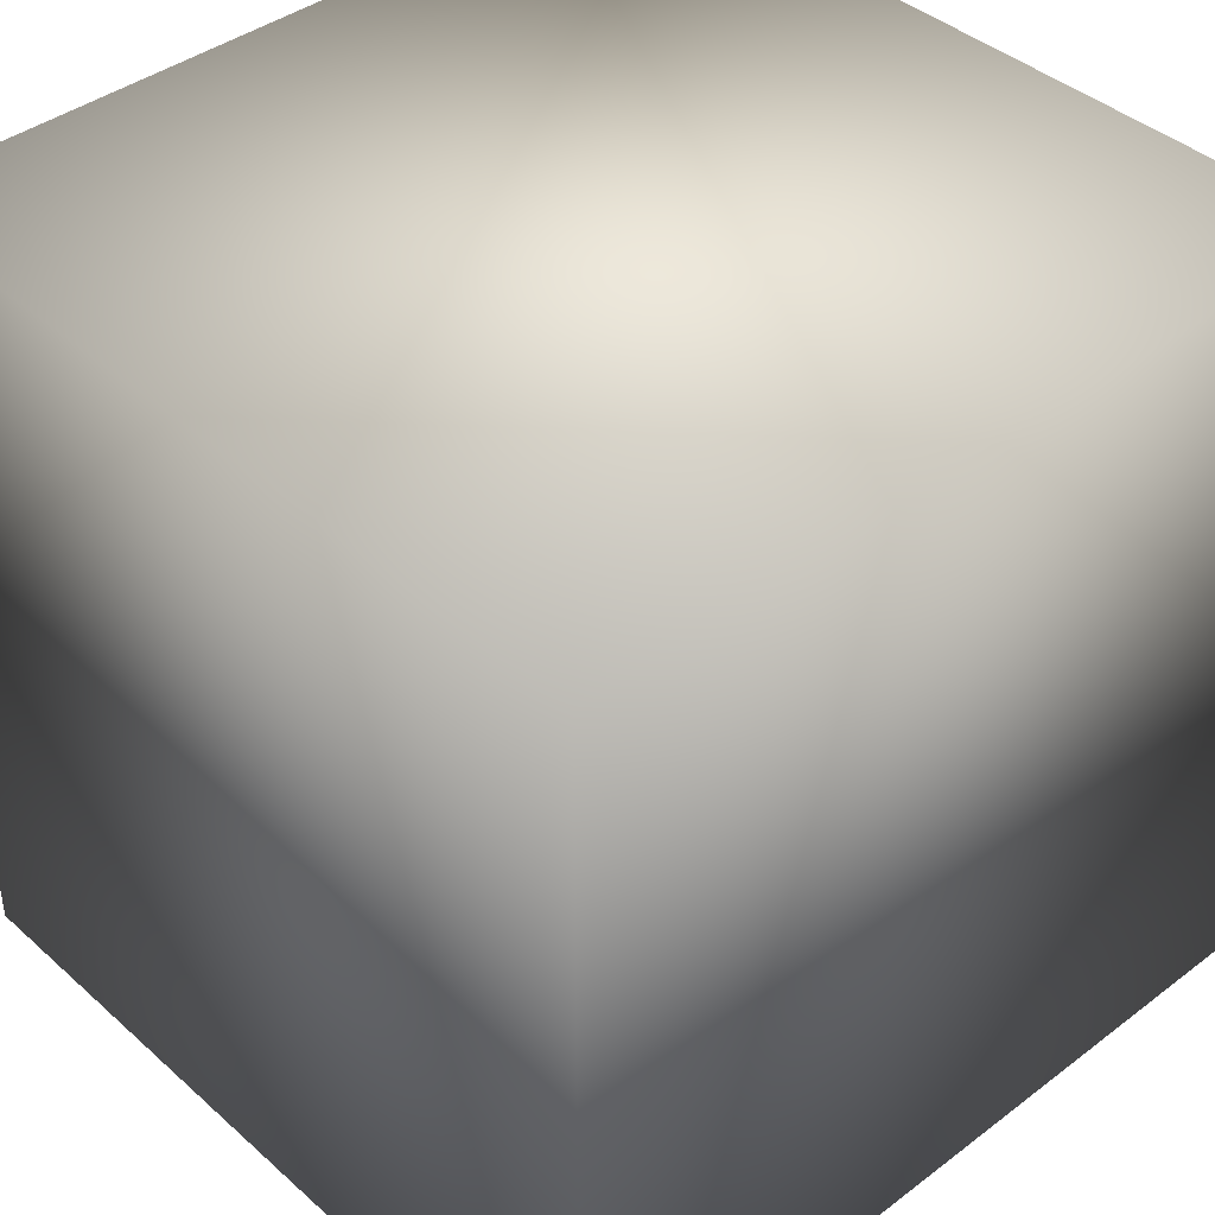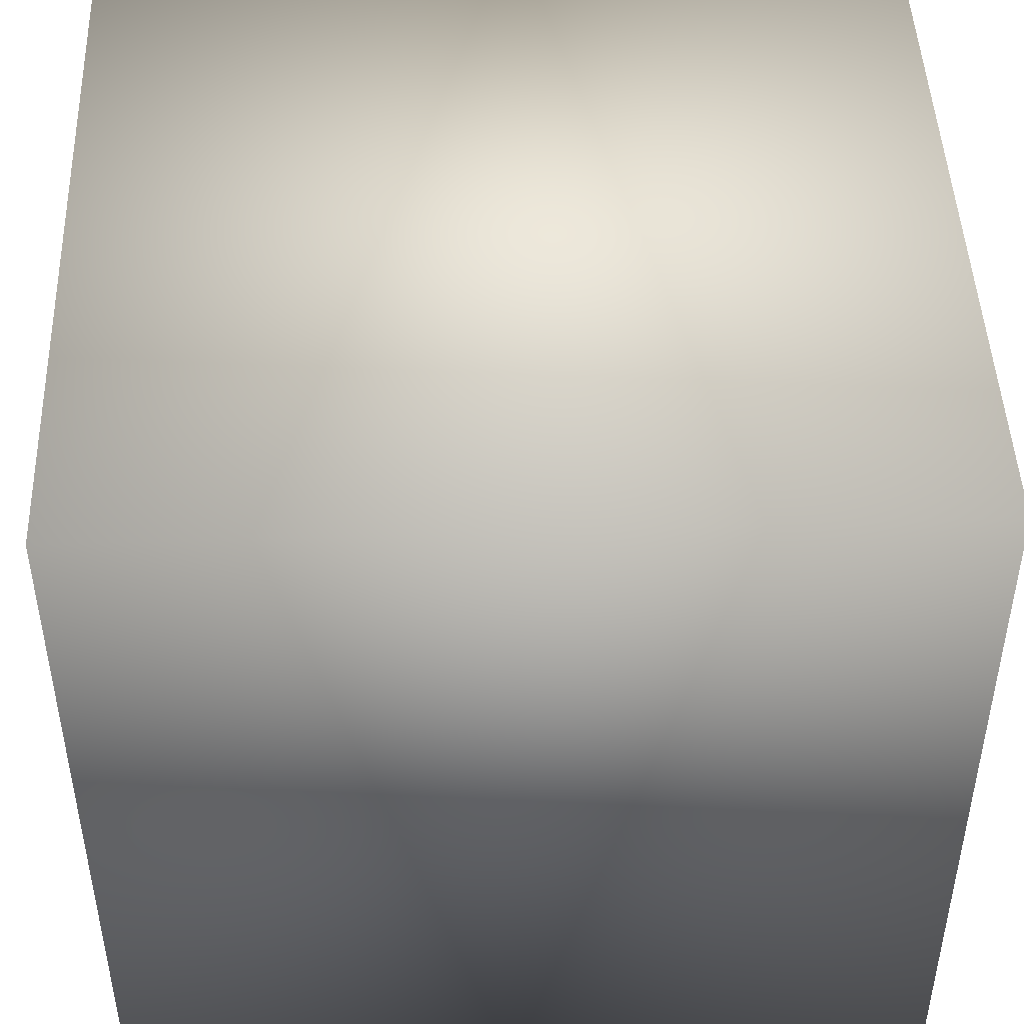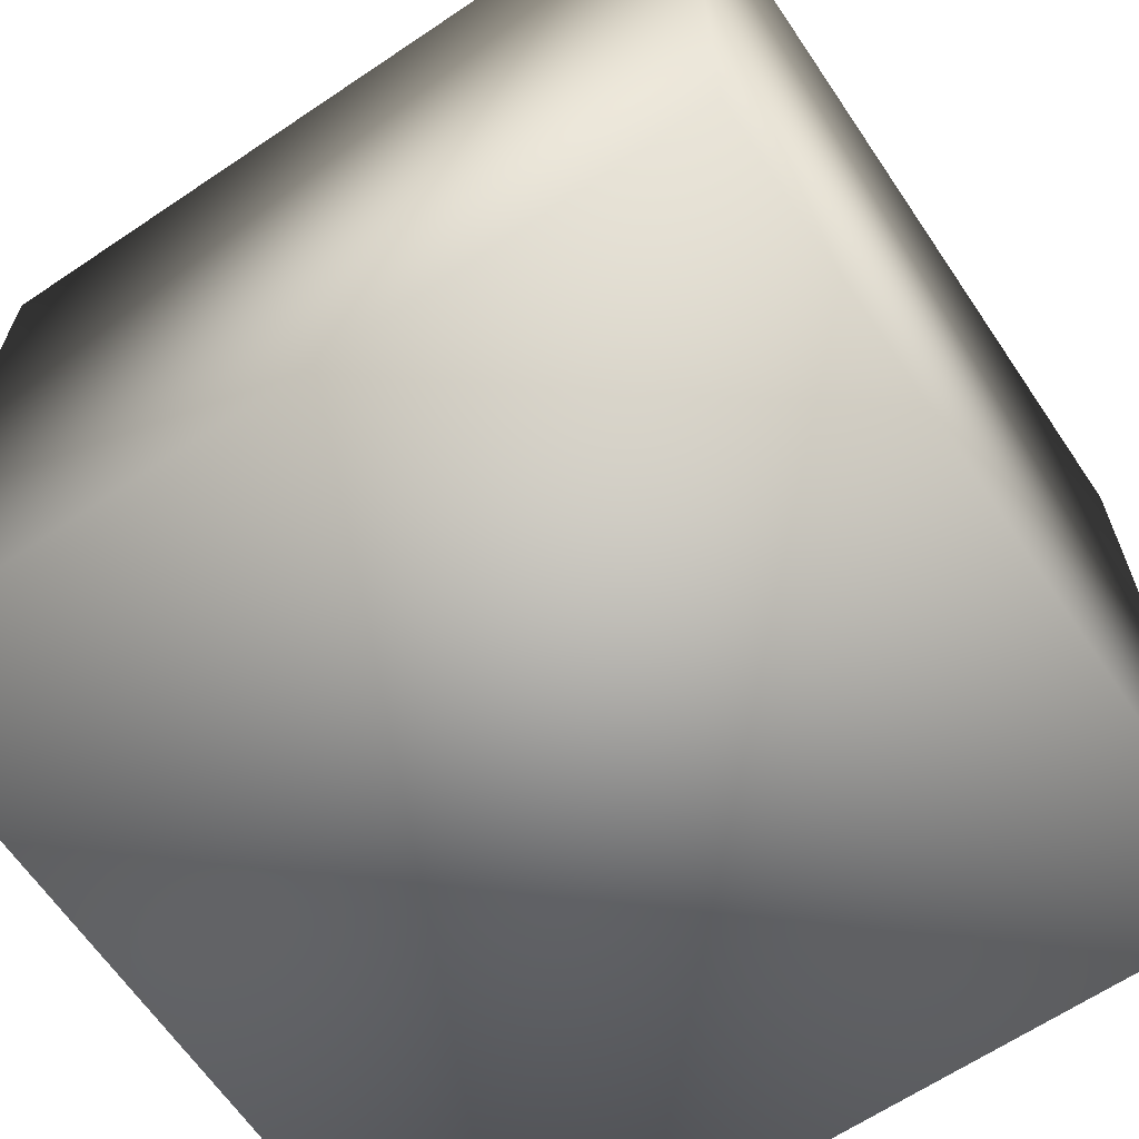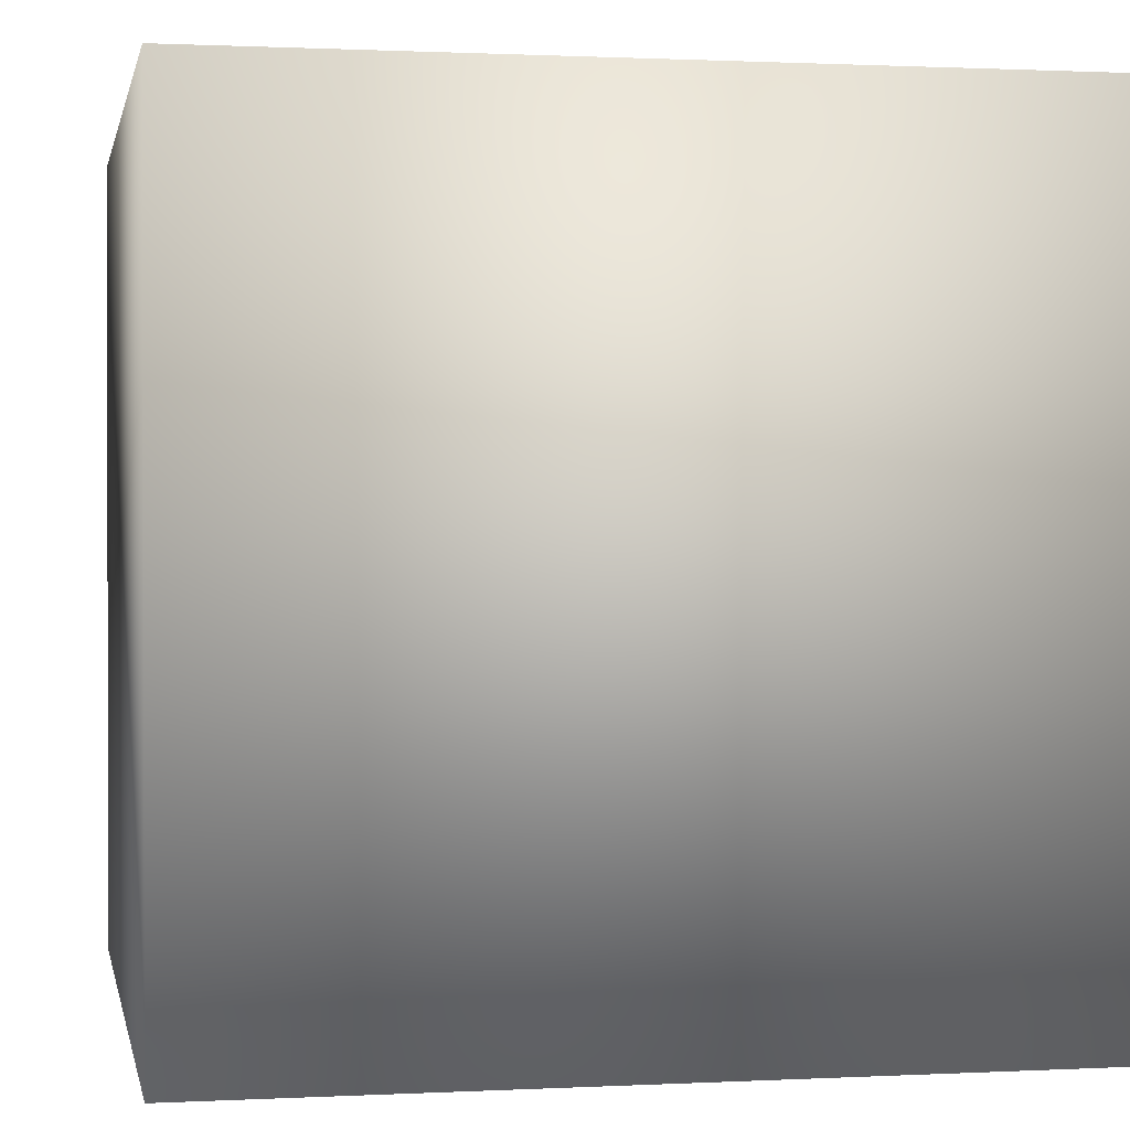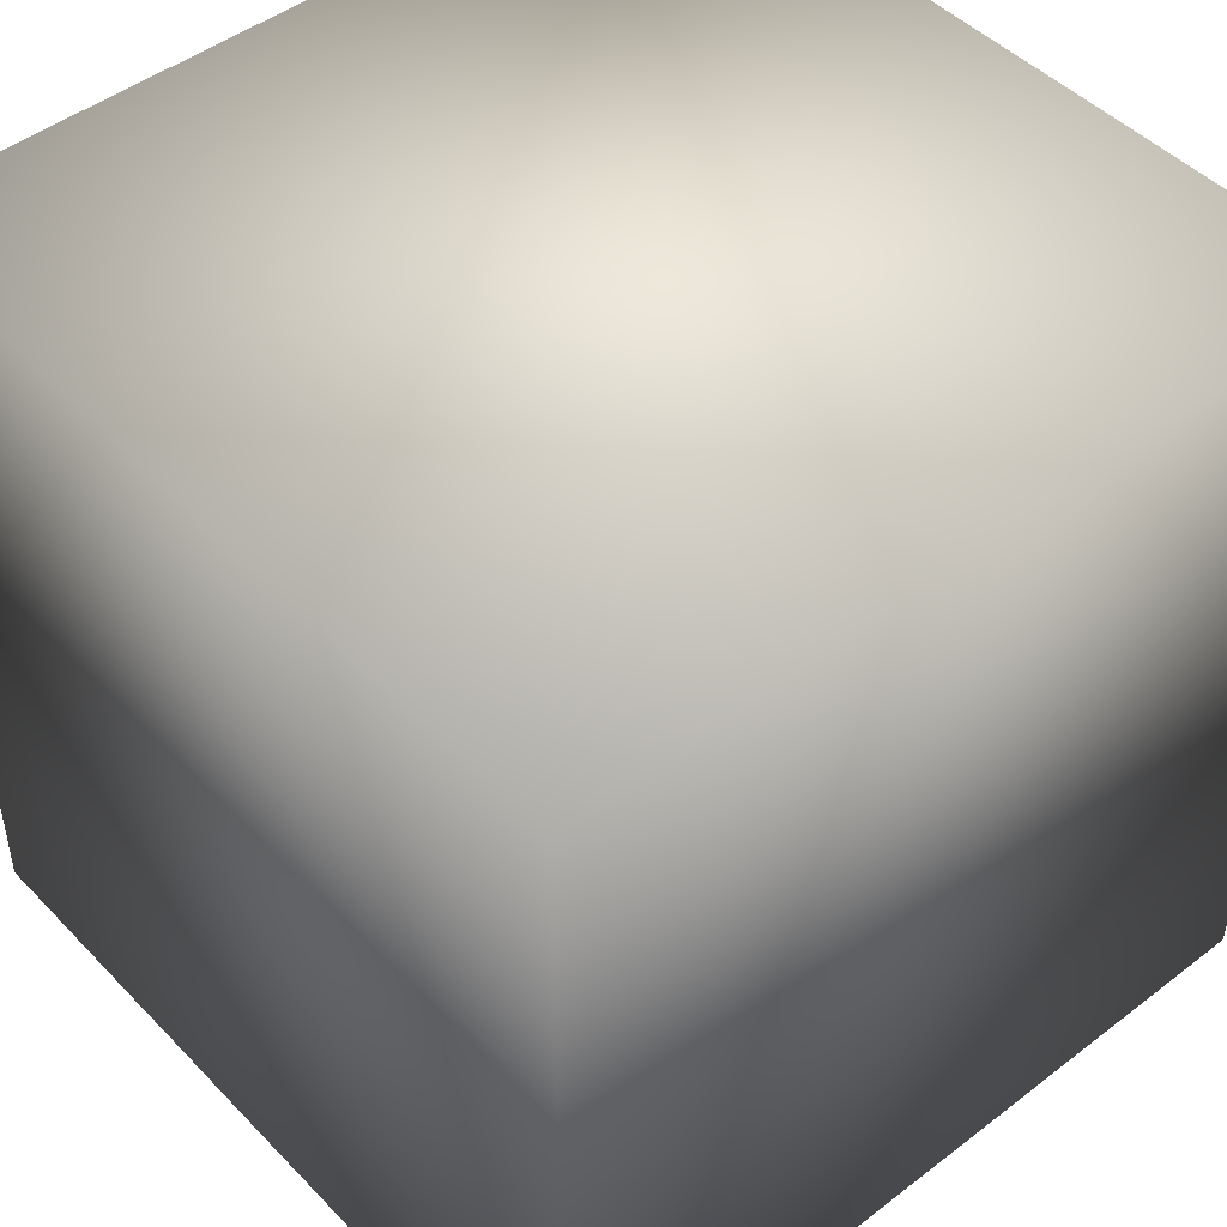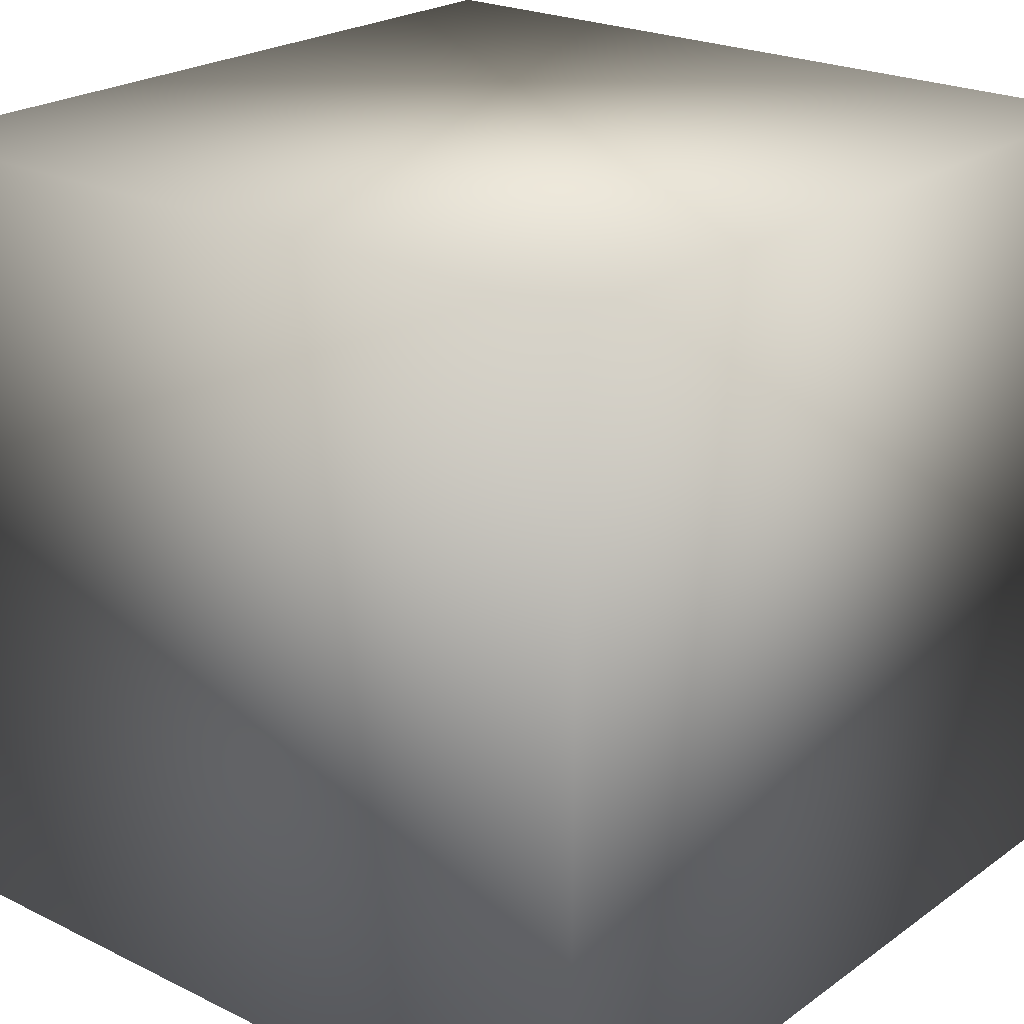
<metadata>
{"format":"obj","ext":"obj","renderer":"f3d","projection":"perspective","resolution":1024,"background":"white","views":[{"elev":40.7,"azim":137.2,"up":"+Z"},{"elev":46.6,"azim":-2.1,"up":"+Y"},{"elev":-64.7,"azim":-145.9,"up":"+Z"},{"elev":0.9,"azim":79.2,"up":"+Z"},{"elev":47.0,"azim":-131.0,"up":"+Z"},{"elev":22.8,"azim":129.9,"up":"+Y"}]}
</metadata>
<code>
o Cube9
v -1 -1 -1
v -1 -1 1
v -1 1 -1
v -1 1 1
v 1 -1 -1
v 1 -1 1
v 1 1 -1
v 1 1 1
g Cube9_Cube9_auv
f 1 5 2
f 2 3 1
f 2 5 6
f 2 8 4
f 3 5 1
f 3 8 7
f 4 3 2
f 4 8 3
f 5 8 6
f 6 8 2
f 7 5 3
f 7 8 5

</code>
